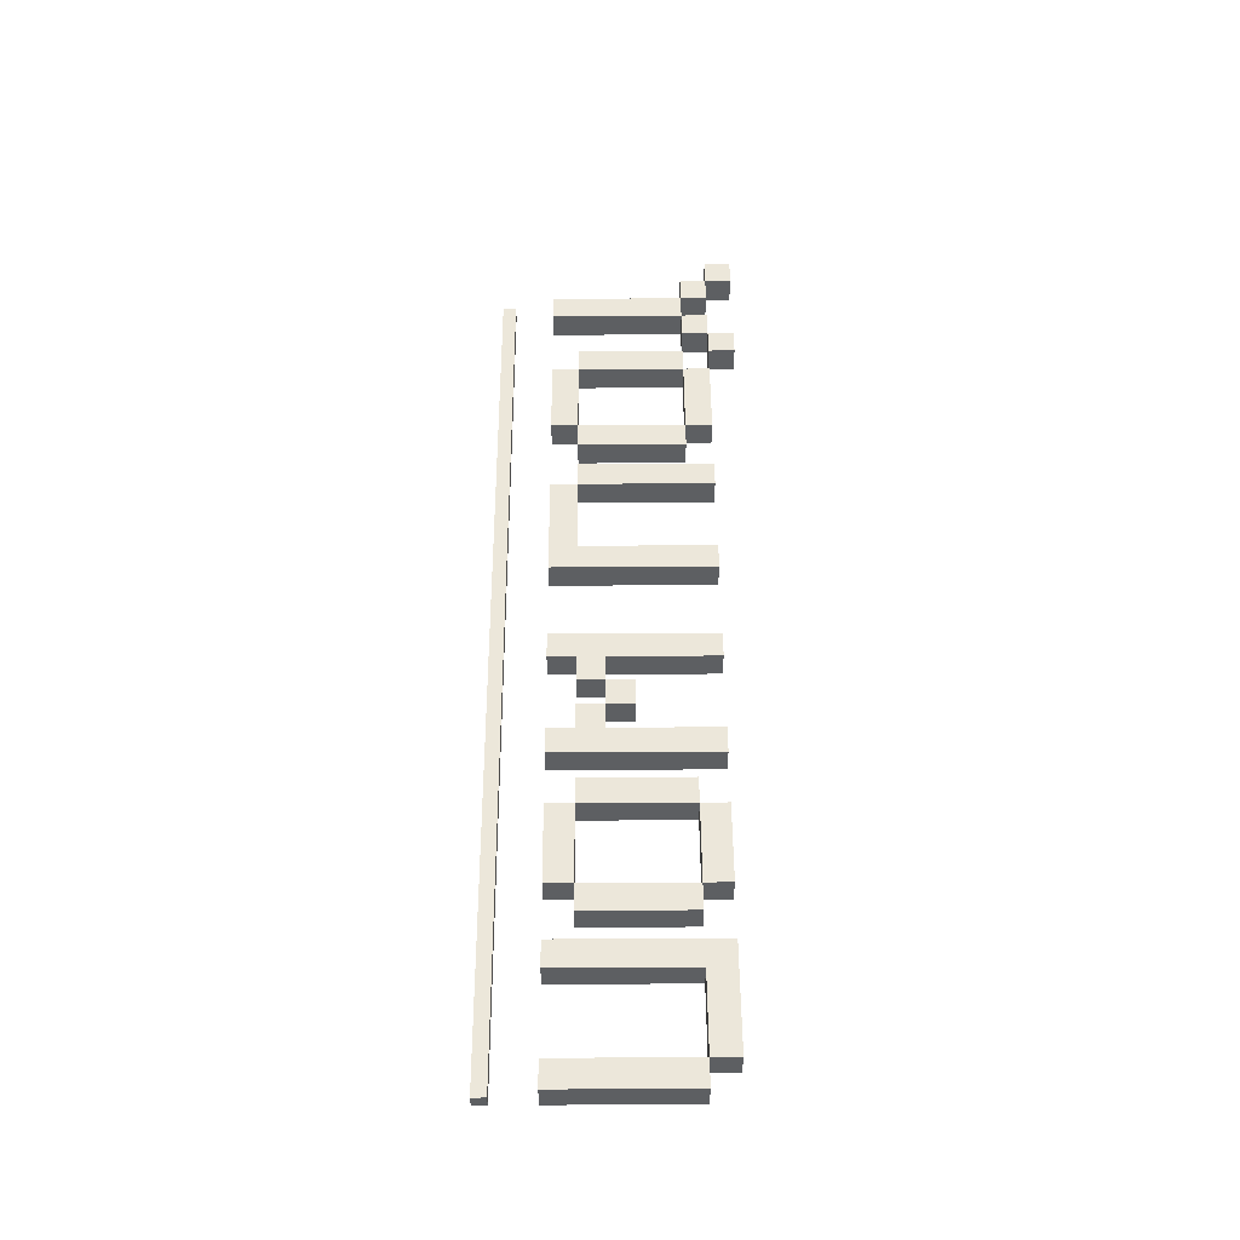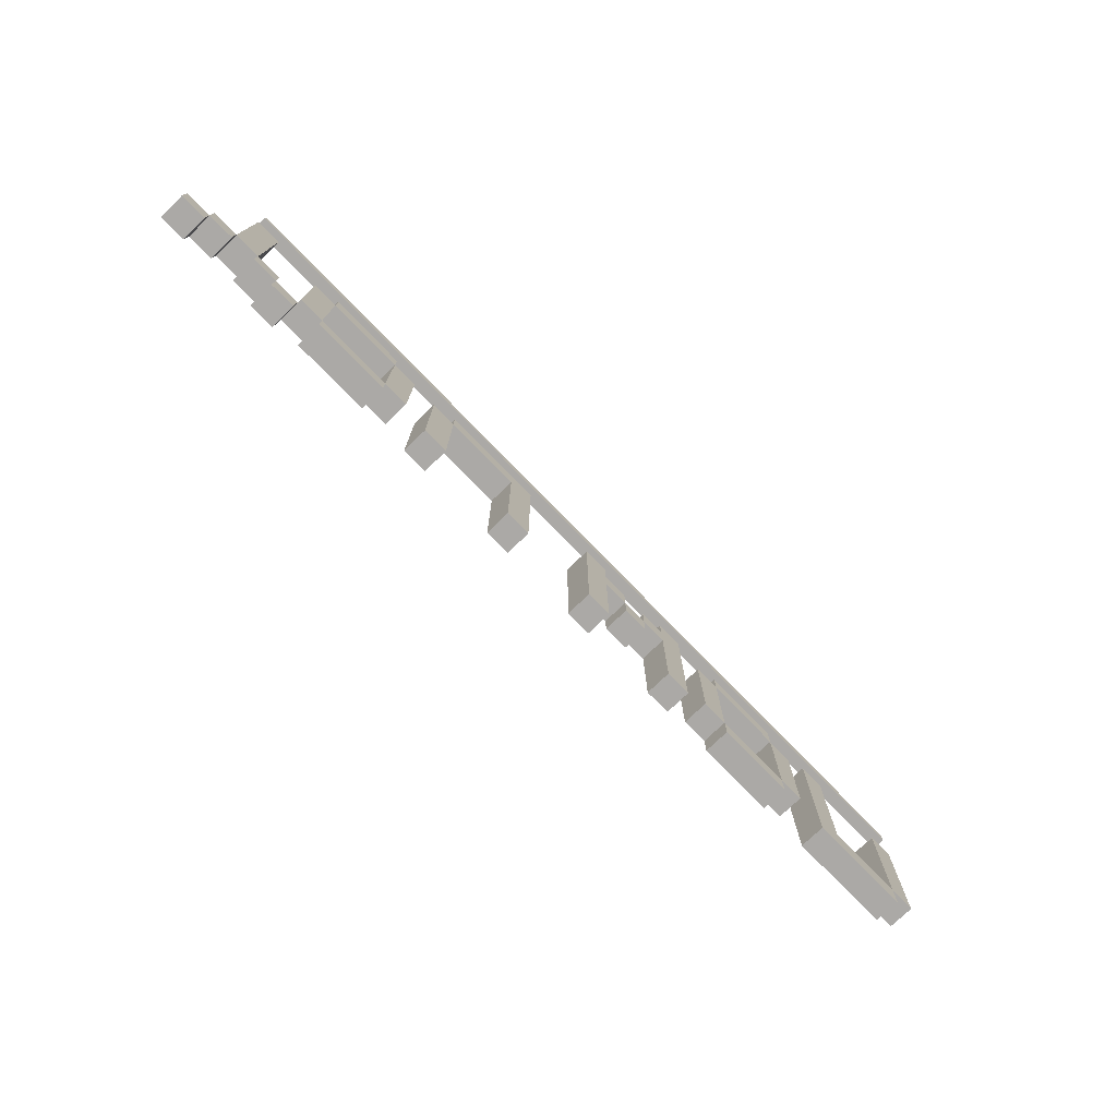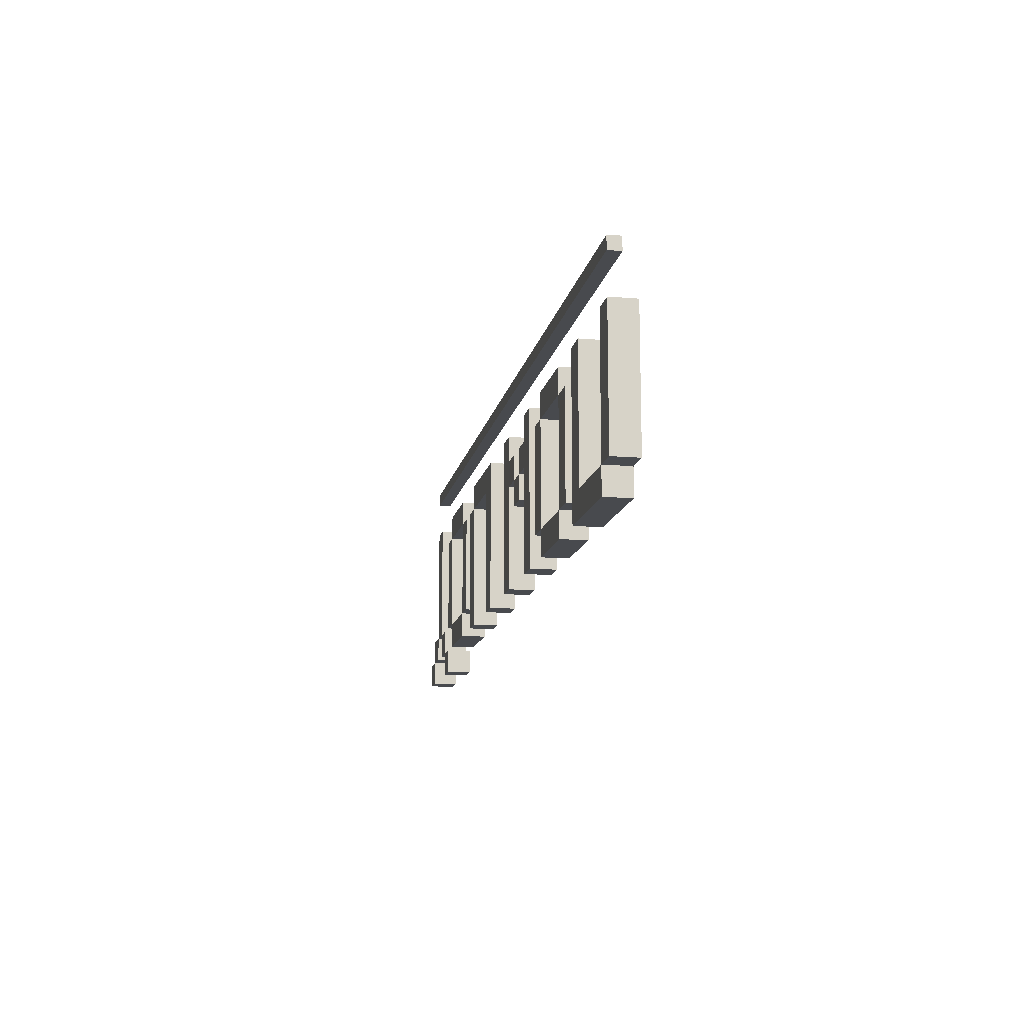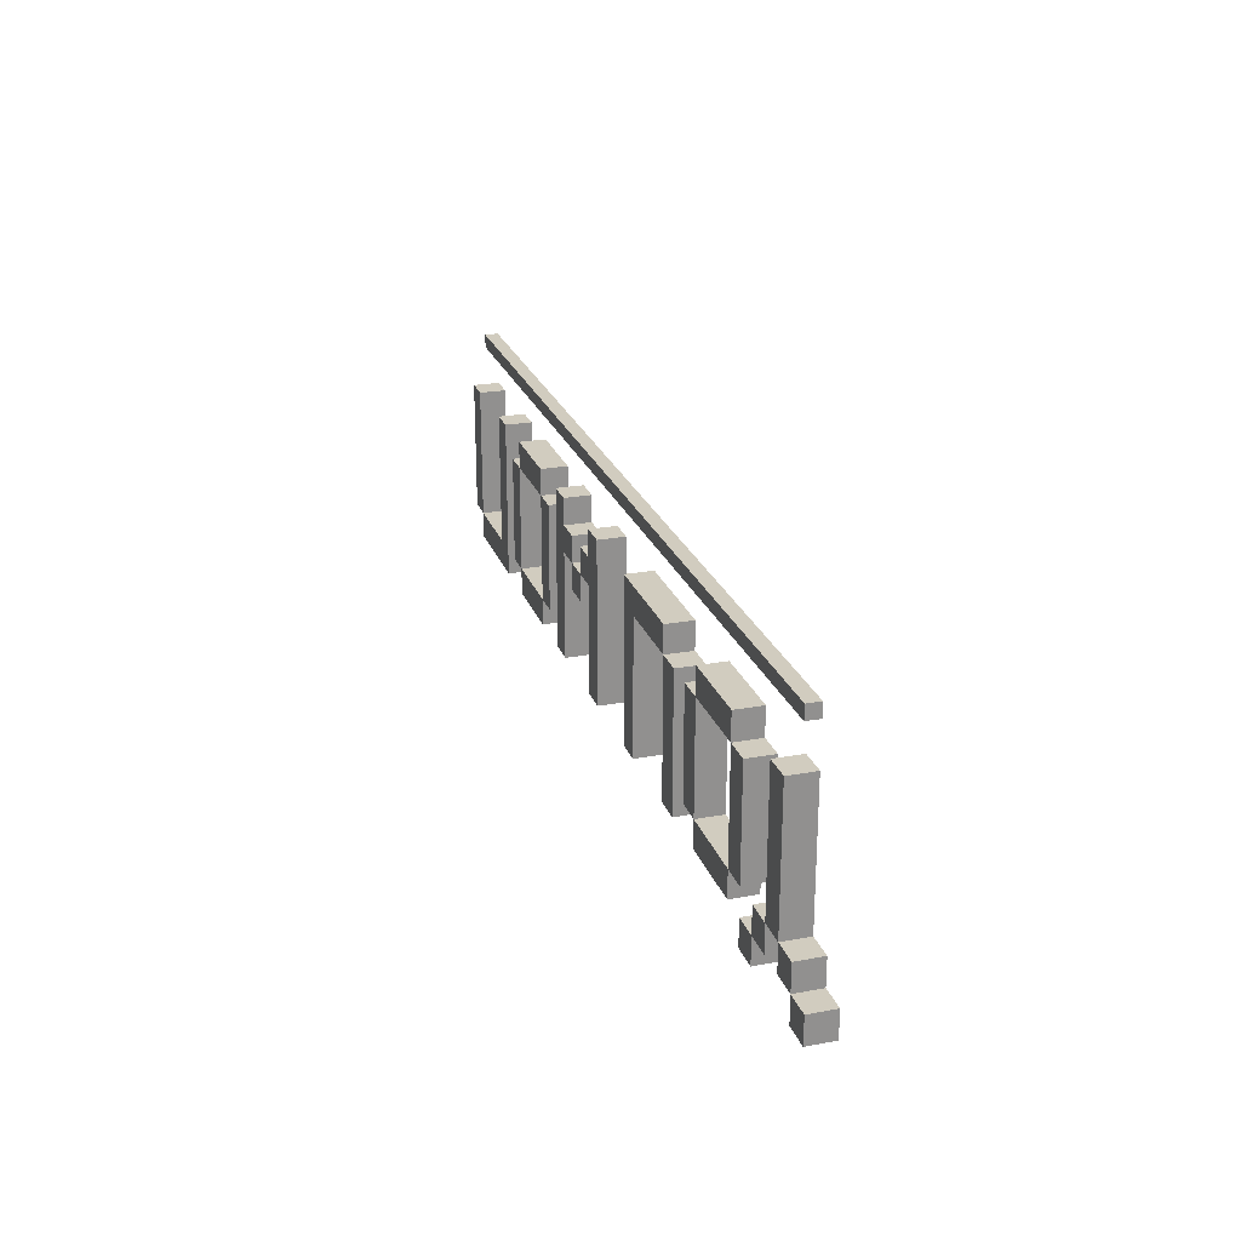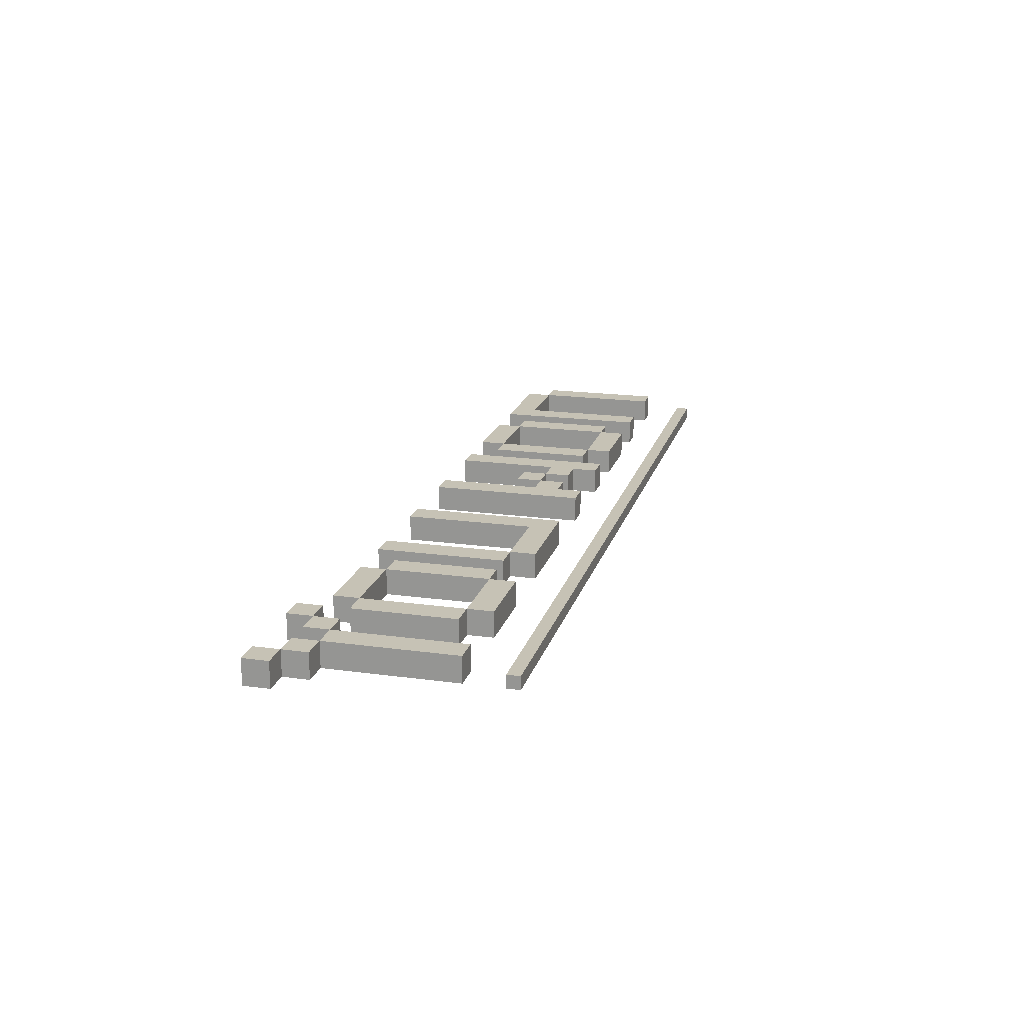
<metadata>
{"format":"obj","ext":"obj","renderer":"f3d","projection":"perspective","resolution":1024,"background":"white","views":[{"elev":50.5,"azim":89.6,"up":"+Y"},{"elev":-75.6,"azim":-45.9,"up":"+Z"},{"elev":-13.3,"azim":79.2,"up":"+Z"},{"elev":24.0,"azim":-107.0,"up":"+Z"},{"elev":18.9,"azim":-75.3,"up":"+Y"}]}
</metadata>
<code>
g Won
v -40 0 -11
v -40 0 -13
v -40 2 -11
v -40 2 -13
v -38 0 -9
v -38 0 -11
v -38 2 -9
v -38 2 -11
v -36 0 5
v -36 0 4
v -36 0 1
v -36 0 -9
v -36 1 5
v -36 1 4
v -36 2 1
v -36 2 -9
v -34 0 -9
v -34 0 -11
v -34 2 -9
v -34 2 -11
v -32 0 -11
v -32 0 -13
v -32 2 -11
v -32 2 -13
v -30 0 -1
v -30 0 -9
v -30 2 -1
v -30 2 -9
v -28 0 1
v -28 0 -1
v -28 0 -9
v -28 0 -11
v -28 2 1
v -28 2 -1
v -28 2 -9
v -28 2 -11
v -22 0 -1
v -22 0 -9
v -22 2 -1
v -22 2 -9
v -18 0 -1
v -18 0 -11
v -18 2 -1
v -18 2 -11
v -16 0 1
v -16 0 -1
v -16 2 1
v -16 2 -1
v -10 0 -1
v -10 0 -11
v -10 2 -1
v -10 2 -11
v -2 0 1
v -2 0 -11
v -2 2 1
v -2 2 -11
v 2 0 -3
v 2 0 -5
v 2 2 -3
v 2 2 -5
v 4 0 -1
v 4 0 -3
v 4 2 -1
v 4 2 -3
v 6 0 1
v 6 0 -1
v 6 0 -3
v 6 0 -11
v 6 2 1
v 6 2 -1
v 6 2 -3
v 6 2 -11
v 10 0 -1
v 10 0 -9
v 10 2 -1
v 10 2 -9
v 12 0 1
v 12 0 -1
v 12 0 -9
v 12 0 -11
v 12 2 1
v 12 2 -1
v 12 2 -9
v 12 2 -11
v 18 0 -1
v 18 0 -9
v 18 2 -1
v 18 2 -9
v 22 0 1
v 22 0 -11
v 22 2 1
v 22 2 -11
v 30 0 1
v 30 0 -9
v 30 2 1
v 30 2 -9
v -38 0 -11
v -38 0 -13
v -38 2 -11
v -38 2 -13
v -36 0 -9
v -36 0 -11
v -36 2 -9
v -36 2 -11
v -34 0 1
v -34 0 -9
v -34 2 1
v -34 2 -9
v -32 0 -9
v -32 0 -11
v -32 2 -9
v -32 2 -11
v -30 0 -11
v -30 0 -13
v -30 2 -11
v -30 2 -13
v -28 0 -1
v -28 0 -9
v -28 2 -1
v -28 2 -9
v -22 0 1
v -22 0 -1
v -22 0 -9
v -22 0 -11
v -22 2 1
v -22 2 -1
v -22 2 -9
v -22 2 -11
v -20 0 -1
v -20 0 -9
v -20 2 -1
v -20 2 -9
v -16 0 -1
v -16 0 -11
v -16 2 -1
v -16 2 -11
v -8 0 1
v -8 0 -11
v -8 2 1
v -8 2 -11
v 0 0 1
v 0 0 -1
v 0 0 -3
v 0 0 -11
v 0 2 1
v 0 2 -1
v 0 2 -3
v 0 2 -11
v 2 0 -1
v 2 0 -3
v 2 2 -1
v 2 2 -3
v 4 0 -3
v 4 0 -5
v 4 2 -3
v 4 2 -5
v 8 0 1
v 8 0 -11
v 8 2 1
v 8 2 -11
v 12 0 -1
v 12 0 -9
v 12 2 -1
v 12 2 -9
v 18 0 1
v 18 0 -1
v 18 0 -9
v 18 0 -11
v 18 2 1
v 18 2 -1
v 18 2 -9
v 18 2 -11
v 20 0 -1
v 20 0 -9
v 20 2 -1
v 20 2 -9
v 24 0 1
v 24 0 -9
v 24 2 1
v 24 2 -9
v 30 0 -9
v 30 0 -11
v 30 2 -9
v 30 2 -11
v 32 0 5
v 32 0 4
v 32 0 1
v 32 0 -9
v 32 1 5
v 32 1 4
v 32 2 1
v 32 2 -9
v -36 0 5
v -36 1 5
v 32 0 5
v 32 1 5
v -36 0 1
v -36 2 1
v -34 0 1
v -34 2 1
v -28 0 1
v -28 2 1
v -22 0 1
v -22 2 1
v -16 0 1
v -16 2 1
v -8 0 1
v -8 2 1
v -2 0 1
v -2 2 1
v 0 0 1
v 0 2 1
v 6 0 1
v 6 2 1
v 8 0 1
v 8 2 1
v 12 0 1
v 12 2 1
v 18 0 1
v 18 2 1
v 22 0 1
v 22 2 1
v 24 0 1
v 24 2 1
v 30 0 1
v 30 2 1
v 32 0 1
v 32 2 1
v -30 0 -1
v -30 2 -1
v -28 0 -1
v -28 2 -1
v -22 0 -1
v -22 2 -1
v -20 0 -1
v -20 2 -1
v -18 0 -1
v -18 2 -1
v -16 0 -1
v -16 2 -1
v 0 0 -1
v 0 2 -1
v 2 0 -1
v 2 2 -1
v 4 0 -1
v 4 2 -1
v 6 0 -1
v 6 2 -1
v 10 0 -1
v 10 2 -1
v 12 0 -1
v 12 2 -1
v 18 0 -1
v 18 2 -1
v 20 0 -1
v 20 2 -1
v 2 0 -3
v 2 2 -3
v 4 0 -3
v 4 2 -3
v -38 0 -9
v -38 2 -9
v -36 0 -9
v -36 2 -9
v -34 0 -9
v -34 2 -9
v -32 0 -9
v -32 2 -9
v -28 0 -9
v -28 2 -9
v -22 0 -9
v -22 2 -9
v 12 0 -9
v 12 2 -9
v 18 0 -9
v 18 2 -9
v 24 0 -9
v 24 2 -9
v 30 0 -9
v 30 2 -9
v -40 0 -11
v -40 2 -11
v -38 0 -11
v -38 2 -11
v -32 0 -11
v -32 2 -11
v -30 0 -11
v -30 2 -11
v -36 0 4
v -36 1 4
v 32 0 4
v 32 1 4
v -28 0 -1
v -28 2 -1
v -22 0 -1
v -22 2 -1
v -16 0 -1
v -16 2 -1
v -10 0 -1
v -10 2 -1
v 12 0 -1
v 12 2 -1
v 18 0 -1
v 18 2 -1
v 0 0 -3
v 0 2 -3
v 2 0 -3
v 2 2 -3
v 4 0 -3
v 4 2 -3
v 6 0 -3
v 6 2 -3
v 2 0 -5
v 2 2 -5
v 4 0 -5
v 4 2 -5
v -36 0 -9
v -36 2 -9
v -34 0 -9
v -34 2 -9
v -30 0 -9
v -30 2 -9
v -28 0 -9
v -28 2 -9
v -22 0 -9
v -22 2 -9
v -20 0 -9
v -20 2 -9
v 10 0 -9
v 10 2 -9
v 12 0 -9
v 12 2 -9
v 18 0 -9
v 18 2 -9
v 20 0 -9
v 20 2 -9
v 30 0 -9
v 30 2 -9
v 32 0 -9
v 32 2 -9
v -38 0 -11
v -38 2 -11
v -36 0 -11
v -36 2 -11
v -34 0 -11
v -34 2 -11
v -32 0 -11
v -32 2 -11
v -28 0 -11
v -28 2 -11
v -22 0 -11
v -22 2 -11
v -18 0 -11
v -18 2 -11
v -16 0 -11
v -16 2 -11
v -10 0 -11
v -10 2 -11
v -8 0 -11
v -8 2 -11
v -2 0 -11
v -2 2 -11
v 0 0 -11
v 0 2 -11
v 6 0 -11
v 6 2 -11
v 8 0 -11
v 8 2 -11
v 12 0 -11
v 12 2 -11
v 18 0 -11
v 18 2 -11
v 22 0 -11
v 22 2 -11
v 30 0 -11
v 30 2 -11
v -40 0 -13
v -40 2 -13
v -38 0 -13
v -38 2 -13
v -32 0 -13
v -32 2 -13
v -30 0 -13
v -30 2 -13
v -36 0 5
v 32 0 5
v -36 0 4
v 32 0 4
v -36 0 1
v -34 0 1
v -28 0 1
v -22 0 1
v -16 0 1
v -8 0 1
v -2 0 1
v 0 0 1
v 6 0 1
v 8 0 1
v 12 0 1
v 18 0 1
v 22 0 1
v 24 0 1
v 30 0 1
v 32 0 1
v -30 0 -1
v -28 0 -1
v -22 0 -1
v -20 0 -1
v -18 0 -1
v -16 0 -1
v -10 0 -1
v 0 0 -1
v 2 0 -1
v 4 0 -1
v 6 0 -1
v 10 0 -1
v 12 0 -1
v 18 0 -1
v 20 0 -1
v 0 0 -3
v 2 0 -3
v 4 0 -3
v 6 0 -3
v 2 0 -5
v 4 0 -5
v -38 0 -9
v -36 0 -9
v -34 0 -9
v -32 0 -9
v -30 0 -9
v -28 0 -9
v -22 0 -9
v -20 0 -9
v 10 0 -9
v 12 0 -9
v 18 0 -9
v 20 0 -9
v 24 0 -9
v 30 0 -9
v 32 0 -9
v -40 0 -11
v -38 0 -11
v -36 0 -11
v -34 0 -11
v -32 0 -11
v -30 0 -11
v -28 0 -11
v -22 0 -11
v -18 0 -11
v -16 0 -11
v -10 0 -11
v -8 0 -11
v -2 0 -11
v 0 0 -11
v 6 0 -11
v 8 0 -11
v 12 0 -11
v 18 0 -11
v 22 0 -11
v 30 0 -11
v -40 0 -13
v -38 0 -13
v -32 0 -13
v -30 0 -13
v -36 1 5
v 32 1 5
v -36 1 4
v 32 1 4
v -36 2 1
v -34 2 1
v -28 2 1
v -22 2 1
v -16 2 1
v -8 2 1
v -2 2 1
v 0 2 1
v 6 2 1
v 8 2 1
v 12 2 1
v 18 2 1
v 22 2 1
v 24 2 1
v 30 2 1
v 32 2 1
v -30 2 -1
v -28 2 -1
v -22 2 -1
v -20 2 -1
v -18 2 -1
v -16 2 -1
v -10 2 -1
v 0 2 -1
v 2 2 -1
v 4 2 -1
v 6 2 -1
v 10 2 -1
v 12 2 -1
v 18 2 -1
v 20 2 -1
v 0 2 -3
v 2 2 -3
v 4 2 -3
v 6 2 -3
v 2 2 -5
v 4 2 -5
v -38 2 -9
v -36 2 -9
v -34 2 -9
v -32 2 -9
v -30 2 -9
v -28 2 -9
v -22 2 -9
v -20 2 -9
v 10 2 -9
v 12 2 -9
v 18 2 -9
v 20 2 -9
v 24 2 -9
v 30 2 -9
v 32 2 -9
v -40 2 -11
v -38 2 -11
v -36 2 -11
v -34 2 -11
v -32 2 -11
v -30 2 -11
v -28 2 -11
v -22 2 -11
v -18 2 -11
v -16 2 -11
v -10 2 -11
v -8 2 -11
v -2 2 -11
v 0 2 -11
v 6 2 -11
v 8 2 -11
v 12 2 -11
v 18 2 -11
v 22 2 -11
v 30 2 -11
v -40 2 -13
v -38 2 -13
v -32 2 -13
v -30 2 -13
f 3 2 1
f 4 2 3
f 7 6 5
f 8 6 7
f 13 10 9
f 14 10 13
f 15 12 11
f 16 12 15
f 19 18 17
f 20 18 19
f 23 22 21
f 24 22 23
f 27 26 25
f 28 26 27
f 33 30 29
f 34 30 33
f 35 32 31
f 36 32 35
f 39 38 37
f 40 38 39
f 43 42 41
f 44 42 43
f 47 46 45
f 48 46 47
f 51 50 49
f 52 50 51
f 55 54 53
f 56 54 55
f 59 58 57
f 60 58 59
f 63 62 61
f 64 62 63
f 69 66 65
f 70 66 69
f 71 68 67
f 72 68 71
f 75 74 73
f 76 74 75
f 81 78 77
f 82 78 81
f 83 80 79
f 84 80 83
f 87 86 85
f 88 86 87
f 91 90 89
f 92 90 91
f 95 94 93
f 96 94 95
f 97 98 99
f 99 98 100
f 101 102 103
f 103 102 104
f 105 106 107
f 107 106 108
f 109 110 111
f 111 110 112
f 113 114 115
f 115 114 116
f 117 118 119
f 119 118 120
f 121 122 125
f 125 122 126
f 123 124 127
f 127 124 128
f 129 130 131
f 131 130 132
f 133 134 135
f 135 134 136
f 137 138 139
f 139 138 140
f 141 142 145
f 145 142 146
f 143 144 147
f 147 144 148
f 149 150 151
f 151 150 152
f 153 154 155
f 155 154 156
f 157 158 159
f 159 158 160
f 161 162 163
f 163 162 164
f 165 166 169
f 169 166 170
f 167 168 171
f 171 168 172
f 173 174 175
f 175 174 176
f 177 178 179
f 179 178 180
f 181 182 183
f 183 182 184
f 185 186 189
f 189 186 190
f 187 188 191
f 191 188 192
f 195 194 193
f 196 194 195
f 199 198 197
f 200 198 199
f 203 202 201
f 204 202 203
f 207 206 205
f 208 206 207
f 211 210 209
f 212 210 211
f 215 214 213
f 216 214 215
f 219 218 217
f 220 218 219
f 223 222 221
f 224 222 223
f 227 226 225
f 228 226 227
f 231 230 229
f 232 230 231
f 235 234 233
f 236 234 235
f 239 238 237
f 240 238 239
f 243 242 241
f 244 242 243
f 247 246 245
f 248 246 247
f 251 250 249
f 252 250 251
f 255 254 253
f 256 254 255
f 259 258 257
f 260 258 259
f 263 262 261
f 264 262 263
f 267 266 265
f 268 266 267
f 271 270 269
f 272 270 271
f 275 274 273
f 276 274 275
f 279 278 277
f 280 278 279
f 283 282 281
f 284 282 283
f 287 286 285
f 288 286 287
f 289 290 291
f 291 290 292
f 293 294 295
f 295 294 296
f 297 298 299
f 299 298 300
f 301 302 303
f 303 302 304
f 305 306 307
f 307 306 308
f 309 310 311
f 311 310 312
f 313 314 315
f 315 314 316
f 317 318 319
f 319 318 320
f 321 322 323
f 323 322 324
f 325 326 327
f 327 326 328
f 329 330 331
f 331 330 332
f 333 334 335
f 335 334 336
f 337 338 339
f 339 338 340
f 341 342 343
f 343 342 344
f 345 346 347
f 347 346 348
f 349 350 351
f 351 350 352
f 353 354 355
f 355 354 356
f 357 358 359
f 359 358 360
f 361 362 363
f 363 362 364
f 365 366 367
f 367 366 368
f 369 370 371
f 371 370 372
f 373 374 375
f 375 374 376
f 377 378 379
f 379 378 380
f 381 382 383
f 383 382 384
f 387 386 385
f 388 386 387
f 406 392 391
f 407 392 406
f 410 394 393
f 411 394 410
f 412 396 395
f 415 398 397
f 417 400 399
f 418 400 417
f 420 413 412
f 420 412 395
f 421 413 420
f 422 415 414
f 423 398 415
f 423 415 422
f 424 422 421
f 425 422 424
f 427 390 389
f 428 390 427
f 430 406 405
f 431 406 430
f 432 408 407
f 433 408 432
f 434 417 416
f 435 417 434
f 436 419 418
f 437 419 436
f 438 402 401
f 439 404 403
f 440 404 439
f 442 427 426
f 443 427 442
f 444 429 428
f 445 429 444
f 447 432 431
f 448 432 447
f 449 410 409
f 450 410 449
f 451 394 411
f 452 394 451
f 453 420 395
f 454 420 453
f 455 398 423
f 456 398 455
f 457 436 435
f 458 436 457
f 459 438 401
f 459 439 438
f 460 439 459
f 461 442 441
f 462 442 461
f 463 446 445
f 464 446 463
f 465 466 467
f 467 466 468
f 471 472 486
f 486 472 487
f 473 474 490
f 490 474 491
f 475 476 492
f 477 478 495
f 479 480 497
f 497 480 498
f 492 493 500
f 475 492 500
f 500 493 501
f 494 495 502
f 495 478 503
f 502 495 503
f 501 502 504
f 504 502 505
f 469 470 507
f 507 470 508
f 485 486 510
f 510 486 511
f 487 488 512
f 512 488 513
f 496 497 514
f 514 497 515
f 498 499 516
f 516 499 517
f 481 482 518
f 483 484 519
f 519 484 520
f 506 507 522
f 522 507 523
f 508 509 524
f 524 509 525
f 511 512 527
f 527 512 528
f 489 490 529
f 529 490 530
f 491 474 531
f 531 474 532
f 475 500 533
f 533 500 534
f 503 478 535
f 535 478 536
f 515 516 537
f 537 516 538
f 481 518 539
f 518 519 539
f 539 519 540
f 521 522 541
f 541 522 542
f 525 526 543
f 543 526 544

</code>
